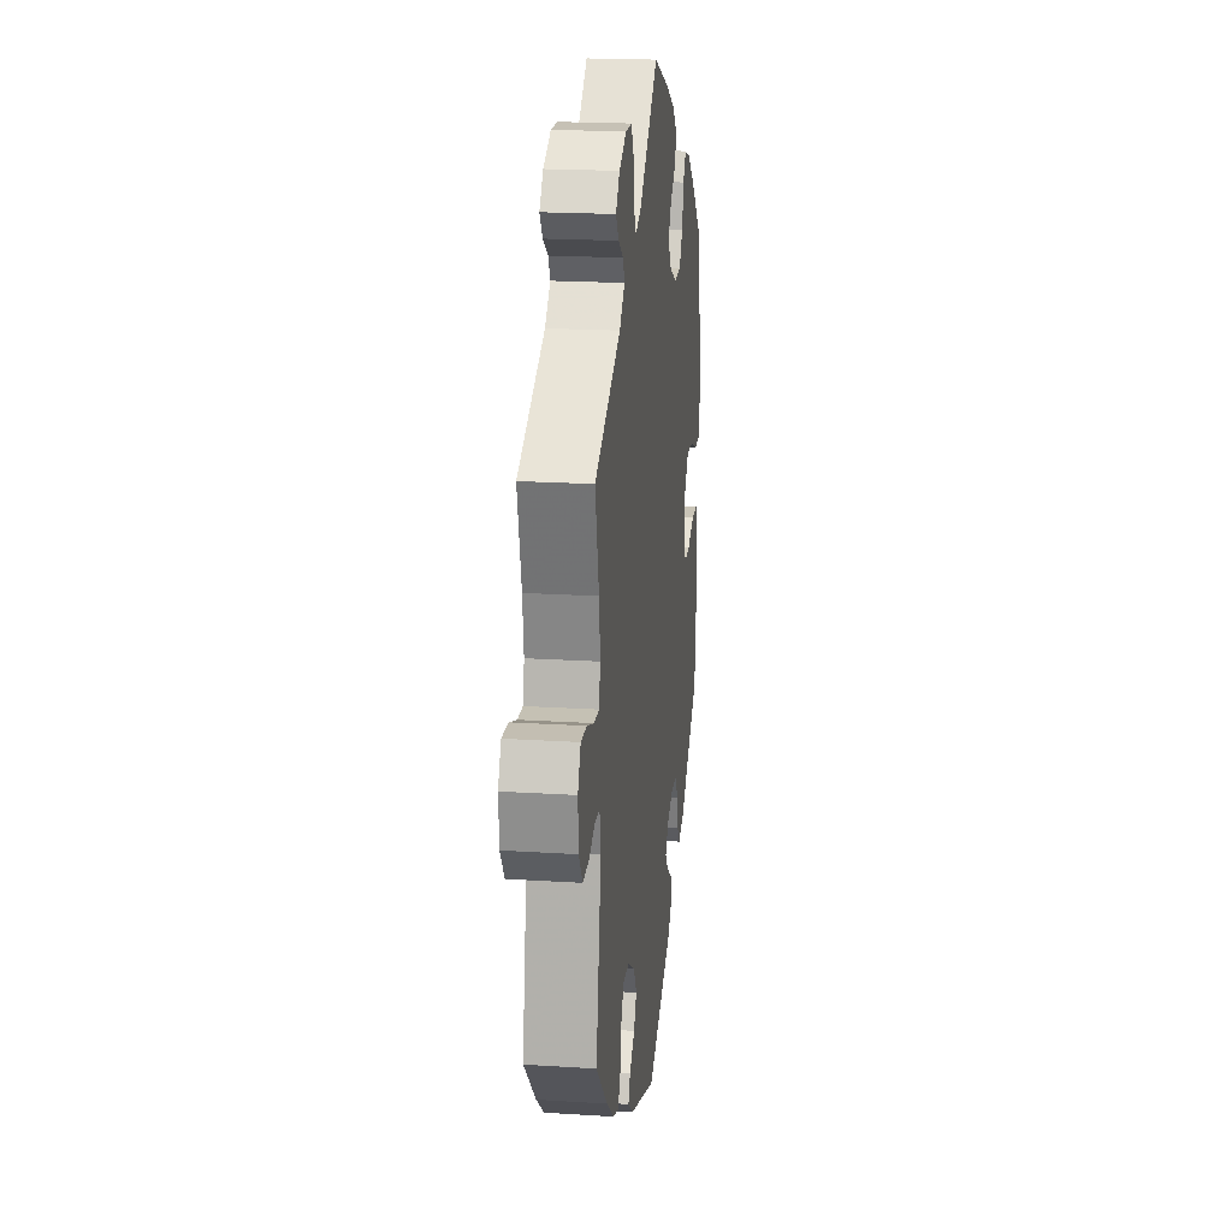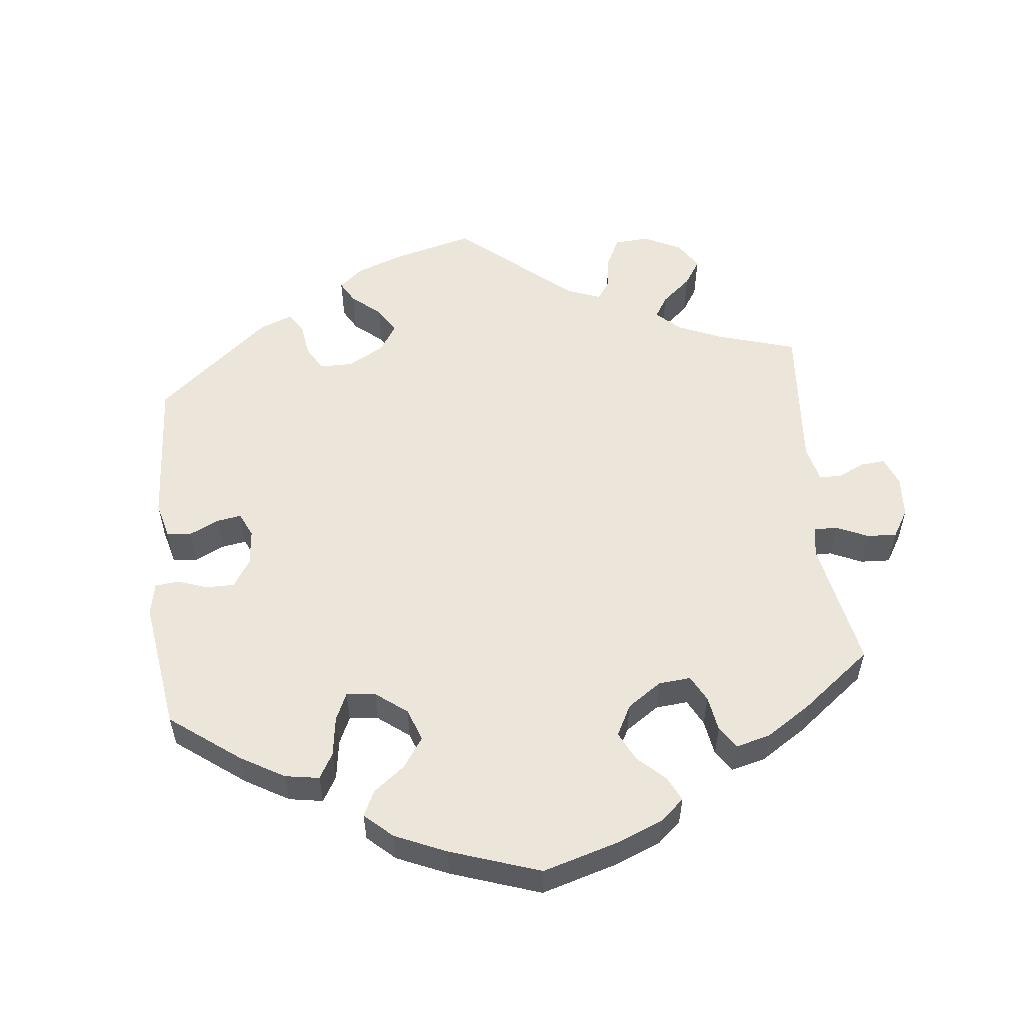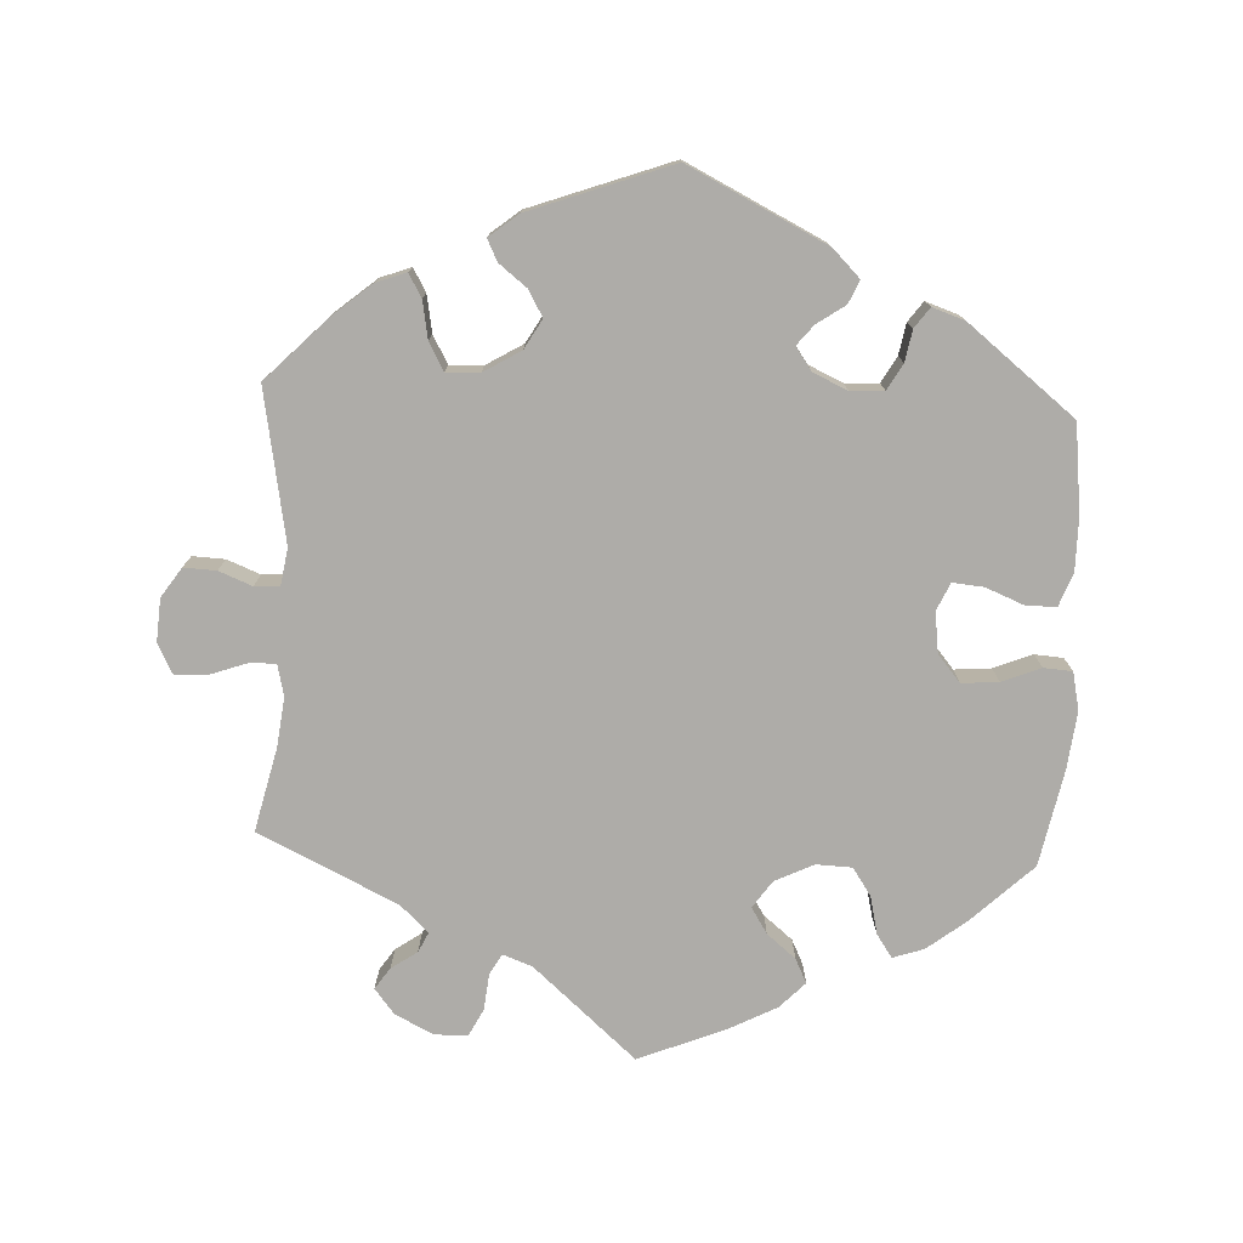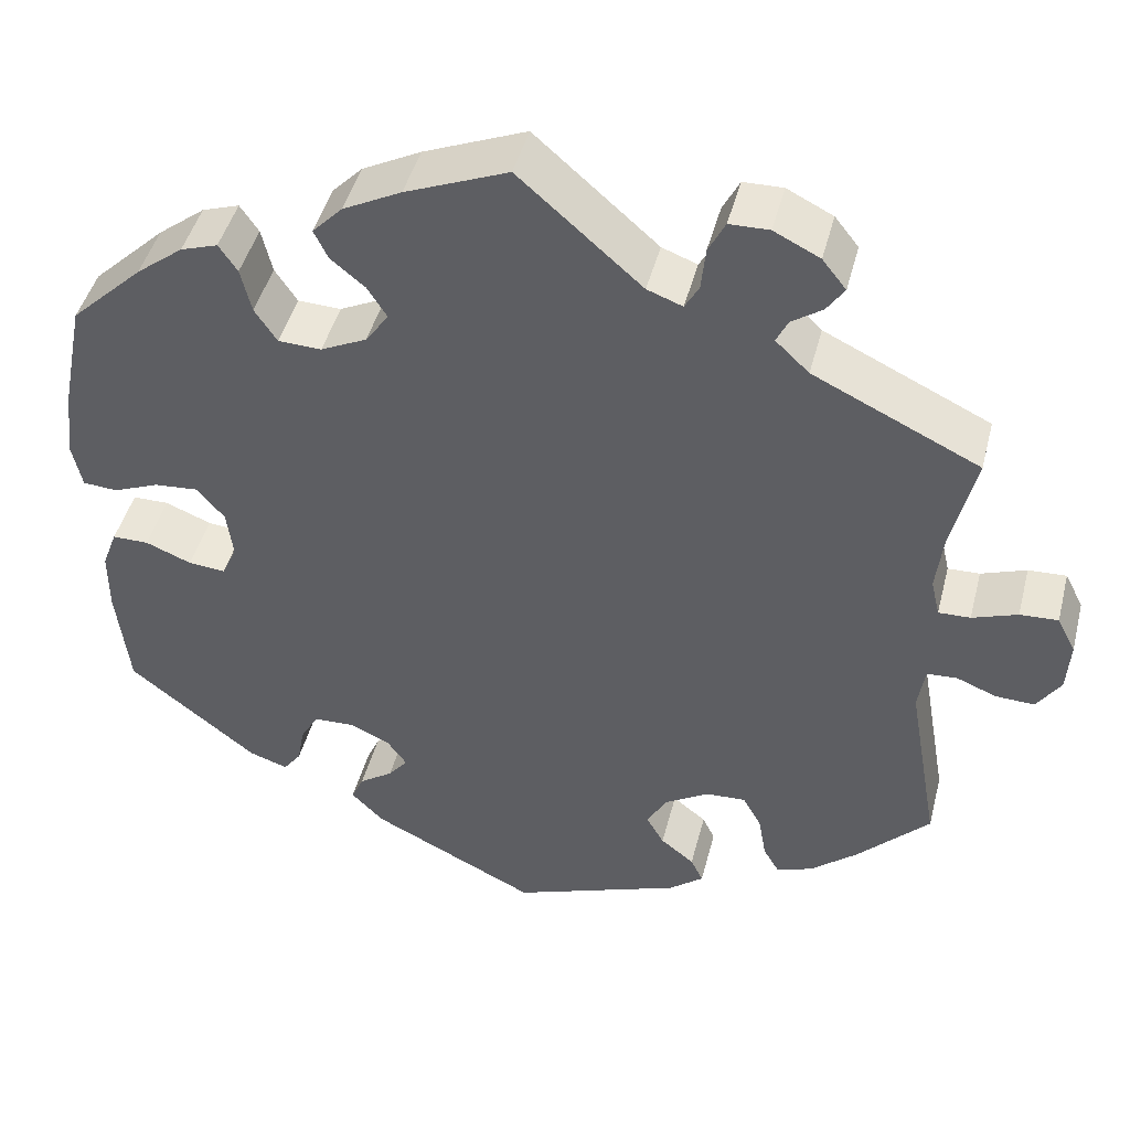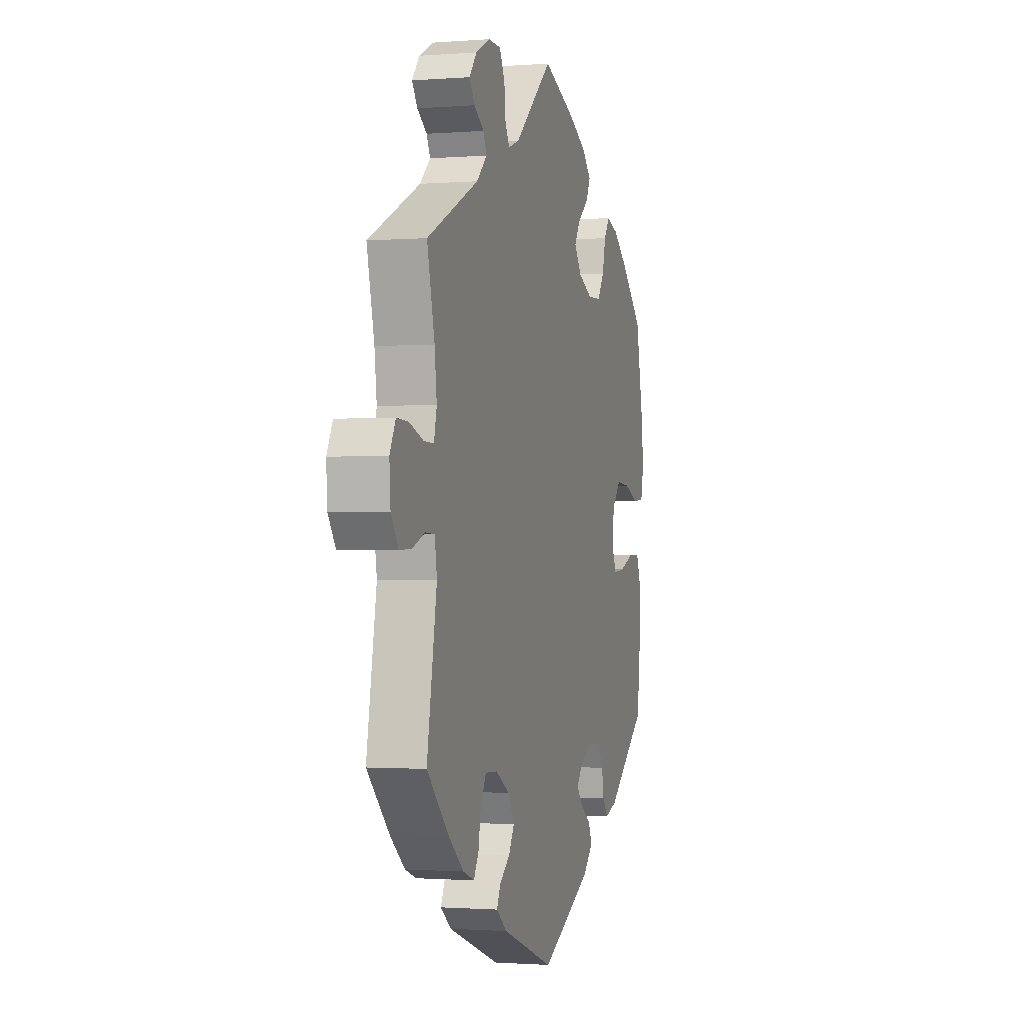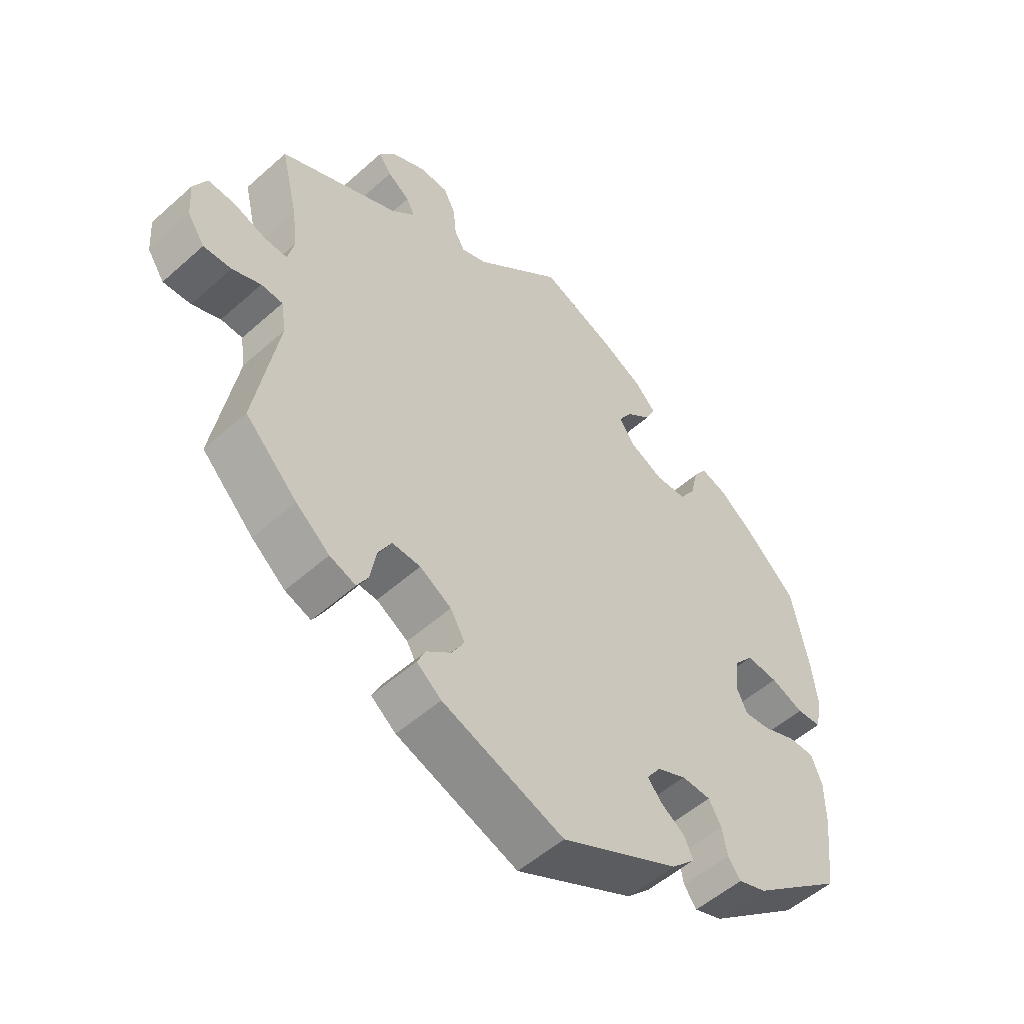
<metadata>
{"format":"obj","ext":"obj","renderer":"f3d","projection":"perspective","resolution":1024,"background":"white","views":[{"elev":20.0,"azim":96.7,"up":"+Z"},{"elev":55.1,"azim":-66.1,"up":"+Y"},{"elev":-76.8,"azim":177.3,"up":"+Y"},{"elev":45.2,"azim":14.2,"up":"+Z"},{"elev":-1.2,"azim":106.1,"up":"+Z"},{"elev":-52.9,"azim":133.7,"up":"+Z"}]}
</metadata>
<code>
v 0.474 0.07 0.175
v 0.466 0.07 0.109
v 0.476 0.07 0.066
v 0.512 0.07 0.067
v 0.563 0.07 0.085
v 0.606 0.07 0.087
v 0.627 0.07 0.046
v 0.623 0.07 -0.012
v 0.596 0.07 -0.052
v 0.552 0.07 -0.05
v 0.507 0.07 -0.032
v 0.473 0.07 -0.034
v 0.465 0.07 -0.084
v 0.501 0.07 -0.289
v 0.419 0.07 -0.372
v 0.366 0.07 -0.416
v 0.325 0.07 -0.431
v 0.307 0.07 -0.4
v 0.298 0.07 -0.349
v 0.277 0.07 -0.311
v 0.232 0.07 -0.313
v 0.182 0.07 -0.343
v 0.159 0.07 -0.383
v 0.179 0.07 -0.418
v 0.217 0.07 -0.448
v 0.231 0.07 -0.477
v 0.192 0.07 -0.508
v 0 0.07 -0.578
v -0.187 0.07 -0.485
v -0.224 0.07 -0.448
v -0.21 0.07 -0.417
v -0.172 0.07 -0.391
v -0.15 0.07 -0.364
v -0.172 0.07 -0.333
v -0.218 0.07 -0.312
v -0.264 0.07 -0.314
v -0.284 0.07 -0.349
v -0.292 0.07 -0.392
v -0.312 0.07 -0.419
v -0.356 0.07 -0.404
v -0.501 0.07 -0.289
v -0.515 0.07 -0.169
v -0.515 0.07 -0.098
v -0.498 0.07 -0.053
v -0.457 0.07 -0.053
v -0.405 0.07 -0.074
v -0.363 0.07 -0.078
v -0.346 0.07 -0.041
v -0.353 0.07 0.014
v -0.384 0.07 0.051
v -0.434 0.07 0.047
v -0.486 0.07 0.026
v -0.525 0.07 0.029
v -0.536 0.07 0.08
v -0.527 0.07 0.158
v -0.501 0.07 0.288
v -0.419 0.07 0.366
v -0.366 0.07 0.407
v -0.324 0.07 0.421
v -0.303 0.07 0.39
v -0.291 0.07 0.339
v -0.266 0.07 0.301
v -0.217 0.07 0.299
v -0.165 0.07 0.324
v -0.139 0.07 0.361
v -0.161 0.07 0.396
v -0.2 0.07 0.428
v -0.216 0.07 0.461
v -0.182 0.07 0.496
v -0.116 0.07 0.53
v 0 0.07 0.577
v 0.139 0.07 0.455
v 0.179 0.07 0.44
v 0.195 0.07 0.468
v 0.2 0.07 0.517
v 0.219 0.07 0.554
v 0.264 0.07 0.555
v 0.316 0.07 0.529
v 0.343 0.07 0.495
v 0.323 0.07 0.466
v 0.288 0.07 0.442
v 0.275 0.07 0.415
v 0.313 0.07 0.379
v 0.501 0.07 0.289
v 0.474 0 0.175
v 0.466 0 0.109
v 0.476 0 0.066
v 0.512 0 0.067
v 0.563 0 0.085
v 0.606 0 0.087
v 0.627 0 0.046
v 0.623 0 -0.012
v 0.596 0 -0.052
v 0.552 0 -0.05
v 0.507 0 -0.032
v 0.473 0 -0.034
v 0.465 0 -0.084
v 0.501 0 -0.289
v 0.419 0 -0.372
v 0.366 0 -0.416
v 0.325 0 -0.431
v 0.307 0 -0.4
v 0.298 0 -0.349
v 0.277 0 -0.311
v 0.232 0 -0.313
v 0.182 0 -0.343
v 0.159 0 -0.383
v 0.179 0 -0.418
v 0.217 0 -0.448
v 0.231 0 -0.477
v 0.192 0 -0.508
v 0 0 -0.578
v -0.187 0 -0.485
v -0.224 0 -0.448
v -0.21 0 -0.417
v -0.172 0 -0.391
v -0.15 0 -0.364
v -0.172 0 -0.333
v -0.218 0 -0.312
v -0.264 0 -0.314
v -0.284 0 -0.349
v -0.292 0 -0.392
v -0.312 0 -0.419
v -0.356 0 -0.404
v -0.501 0 -0.289
v -0.515 0 -0.169
v -0.515 0 -0.098
v -0.498 0 -0.053
v -0.457 0 -0.053
v -0.405 0 -0.074
v -0.363 0 -0.078
v -0.346 0 -0.041
v -0.353 0 0.014
v -0.384 0 0.051
v -0.434 0 0.047
v -0.486 0 0.026
v -0.525 0 0.029
v -0.536 0 0.08
v -0.527 0 0.158
v -0.501 0 0.288
v -0.419 0 0.366
v -0.366 0 0.407
v -0.324 0 0.421
v -0.303 0 0.39
v -0.291 0 0.339
v -0.266 0 0.301
v -0.217 0 0.299
v -0.165 0 0.324
v -0.139 0 0.361
v -0.161 0 0.396
v -0.2 0 0.428
v -0.216 0 0.461
v -0.182 0 0.496
v -0.116 0 0.53
v 0 0 0.577
v 0.139 0 0.455
v 0.179 0 0.44
v 0.195 0 0.468
v 0.2 0 0.517
v 0.219 0 0.554
v 0.264 0 0.555
v 0.316 0 0.529
v 0.343 0 0.495
v 0.323 0 0.466
v 0.288 0 0.442
v 0.275 0 0.415
v 0.313 0 0.379
v 0.501 0 0.289
f 83 84 1
f 82 83 1 2
f 78 79 80 81
f 78 81 82
f 77 78 82
f 74 75 76 77
f 73 74 77 82
f 69 70 71 72
f 69 72 73
f 66 67 68 69
f 65 66 69 73
f 64 65 73 82
f 58 59 60 61
f 58 61 62
f 57 58 62
f 56 57 62
f 55 56 62 63
f 51 52 53 54
f 50 51 54 55
f 43 44 45 46
f 43 46 47
f 42 43 47
f 41 42 47
f 40 41 47
f 37 38 39 40
f 36 37 40 47
f 35 36 47 48
f 29 30 31 32
f 29 32 33
f 28 29 33
f 27 28 33
f 24 25 26 27
f 23 24 27 33
f 22 23 33 34
f 16 17 18 19
f 16 19 20
f 13 14 15 16
f 12 13 16 20
f 8 9 10 11
f 8 11 12
f 7 8 12
f 4 5 6 7
f 3 4 7 12
f 63 64 82 2
f 50 55 63 2
f 34 35 48 49
f 21 22 34 49
f 20 21 49 50
f 12 20 50
f 2 3 12 50
f 85 168 167
f 86 85 167 166
f 165 164 163 162
f 166 165 162
f 166 162 161
f 161 160 159 158
f 166 161 158 157
f 156 155 154 153
f 157 156 153
f 153 152 151 150
f 157 153 150 149
f 166 157 149 148
f 145 144 143 142
f 146 145 142
f 146 142 141
f 146 141 140
f 147 146 140 139
f 138 137 136 135
f 139 138 135 134
f 130 129 128 127
f 131 130 127
f 131 127 126
f 131 126 125
f 131 125 124
f 124 123 122 121
f 131 124 121 120
f 132 131 120 119
f 116 115 114 113
f 117 116 113
f 117 113 112
f 117 112 111
f 111 110 109 108
f 117 111 108 107
f 118 117 107 106
f 103 102 101 100
f 104 103 100
f 100 99 98 97
f 104 100 97 96
f 95 94 93 92
f 96 95 92
f 96 92 91
f 91 90 89 88
f 96 91 88 87
f 86 166 148 147
f 86 147 139 134
f 133 132 119 118
f 133 118 106 105
f 134 133 105 104
f 134 104 96
f 134 96 87 86
f 1 85 86 2
f 2 86 87 3
f 3 87 88 4
f 4 88 89 5
f 5 89 90 6
f 6 90 91 7
f 7 91 92 8
f 8 92 93 9
f 9 93 94 10
f 10 94 95 11
f 11 95 96 12
f 12 96 97 13
f 13 97 98 14
f 14 98 99 15
f 15 99 100 16
f 16 100 101 17
f 17 101 102 18
f 18 102 103 19
f 19 103 104 20
f 20 104 105 21
f 21 105 106 22
f 22 106 107 23
f 23 107 108 24
f 24 108 109 25
f 25 109 110 26
f 26 110 111 27
f 27 111 112 28
f 28 112 113 29
f 29 113 114 30
f 30 114 115 31
f 31 115 116 32
f 32 116 117 33
f 33 117 118 34
f 34 118 119 35
f 35 119 120 36
f 36 120 121 37
f 37 121 122 38
f 38 122 123 39
f 39 123 124 40
f 40 124 125 41
f 41 125 126 42
f 42 126 127 43
f 43 127 128 44
f 44 128 129 45
f 45 129 130 46
f 46 130 131 47
f 47 131 132 48
f 48 132 133 49
f 49 133 134 50
f 50 134 135 51
f 51 135 136 52
f 52 136 137 53
f 53 137 138 54
f 54 138 139 55
f 55 139 140 56
f 56 140 141 57
f 57 141 142 58
f 58 142 143 59
f 59 143 144 60
f 60 144 145 61
f 61 145 146 62
f 62 146 147 63
f 63 147 148 64
f 64 148 149 65
f 65 149 150 66
f 66 150 151 67
f 67 151 152 68
f 68 152 153 69
f 69 153 154 70
f 70 154 155 71
f 71 155 156 72
f 72 156 157 73
f 73 157 158 74
f 74 158 159 75
f 75 159 160 76
f 76 160 161 77
f 77 161 162 78
f 78 162 163 79
f 79 163 164 80
f 80 164 165 81
f 81 165 166 82
f 82 166 167 83
f 83 167 168 84
f 84 168 85 1

</code>
